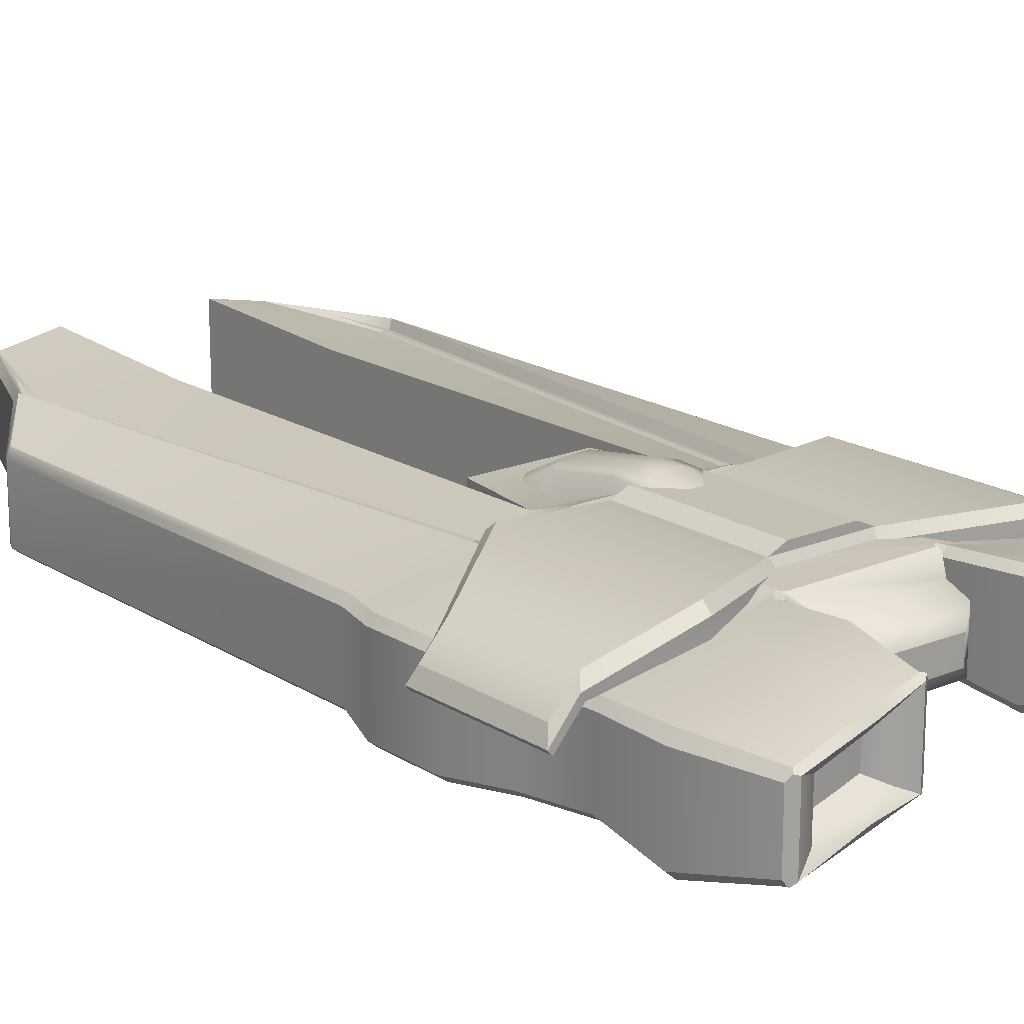
<metadata>
{"format":"obj","ext":"obj","renderer":"f3d","projection":"perspective","resolution":1024,"background":"white","views":[{"elev":18.0,"azim":140.4,"up":"+Y"}]}
</metadata>
<code>
g default
v -1.883 0.1083 -1.553
v 1.883 0.1083 -1.553
v -1.914 0.1423 -1.553
v 1.914 0.1423 -1.553
v -1.914 0.1423 -2.553
v 1.914 0.1423 -2.553
v -1.883 0.1083 -2.553
v 1.883 0.1083 -2.553
v -1.7 0.3141 -1.553
v -1.727 0.3604 -1.553
v -1.727 0.3604 -2.553
v -1.7 0.3141 -2.553
v -1.121 0.5072 -1.157
v -1.123 0.6181 -1.159
v -1.111 0.6181 -2.714
v -1.11 0.5072 -2.714
v -0.3176 0.5305 -1.102
v -0.3171 0.5488 -1.103
v -0.3282 0.5488 -2.323
v -0.3287 0.5305 -2.324
v 0.3176 0.5305 -1.102
v 0.3171 0.5488 -1.103
v 0.3282 0.5488 -2.323
v 0.3287 0.5305 -2.324
v 1.121 0.5072 -1.157
v 1.123 0.6181 -1.159
v 1.111 0.6181 -2.714
v 1.11 0.5072 -2.714
v 1.7 0.3141 -1.553
v 1.727 0.3604 -1.553
v 1.727 0.3604 -2.553
v 1.7 0.3141 -2.553
v -1.862 0.2419 -1.584
v -1.684 0.4404 -1.584
v -1.684 0.4404 -2.495
v -1.862 0.2419 -2.495
v -1.11 0.675 -1.226
v -1.099 0.675 -2.642
v -0.3437 0.6119 -1.175
v -0.3543 0.6119 -2.286
v 0.3437 0.6119 -1.175
v 0.3543 0.6119 -2.286
v 1.11 0.675 -1.226
v 1.099 0.675 -2.642
v 1.684 0.4404 -1.584
v 1.684 0.4404 -2.495
v 1.862 0.2419 -1.584
v 1.862 0.2419 -2.495
v -0.2229 0.6676 -1.175
v -0.2297 0.6676 -2.286
v 0.2229 0.6676 -1.175
v 0.2297 0.6676 -2.286
v -0.3371 0.4219 -0.4564
v 0.3371 0.4219 -0.4564
v -0.2508 0.4558 -0.2944
v 0.2508 0.4558 -0.2944
v -0.2248 0.5923 -1.538
v 0.2248 0.5923 -1.538
v -0.3379 0.3965 -1.261
v 0.3379 0.3965 -1.261
v -0.1569 0.4558 -0.208
v -0.1424 0.5892 -1.61
v -0.05231 0.4558 -0.1732
v -0.05231 0.6087 -1.656
v 0.05231 0.4558 -0.1732
v 0.05231 0.6087 -1.656
v 0.1569 0.4558 -0.208
v 0.1424 0.5892 -1.61
v -0.2248 0.6032 -0.5627
v -0.3358 0.4194 -0.6251
v 0.3358 0.4194 -0.6251
v 0.2248 0.6032 -0.5627
v 0.1382 0.6275 -0.5627
v 0.05231 0.6527 -0.5627
v -0.05231 0.6527 -0.5627
v -0.1382 0.6275 -0.5627
v -0.2248 0.6781 -1.045
v -0.3379 0.4122 -0.9241
v 0.3379 0.4122 -0.9241
v 0.2248 0.6781 -1.045
v 0.1382 0.7024 -1.045
v 0.05231 0.7276 -1.045
v -0.05231 0.7276 -1.045
v -0.1382 0.7024 -1.045
v -0.2248 0.6695 -1.214
v -0.3379 0.4039 -1.093
v 0.3379 0.4039 -1.093
v 0.2248 0.6695 -1.214
v 0.1382 0.6938 -1.214
v 0.05231 0.719 -1.214
v -0.05231 0.719 -1.214
v -0.1382 0.6938 -1.214
v -0.9931 -0.191 -2.091
v -0.9931 0.4737 -2.091
v -0.9685 0.4563 -2.553
v -0.9685 -0.1747 -2.553
v -0.5315 -0.1114 -2.091
v -0.5315 0.5716 -2.091
v 0.5315 -0.1114 -2.091
v 0.5315 0.5716 -2.091
v 0.9931 -0.191 -2.091
v 0.9931 0.4737 -2.091
v 0.9685 0.4563 -2.553
v 0.9685 -0.1747 -2.553
v -0.412 0.4464 -2.704
v -0.412 -0.01358 -2.704
v 0.412 0.4464 -2.704
v 0.412 -0.01358 -2.704
v -1.356 0.2296 -3.607
v -1.009 0.3167 -3.576
v -1.016 -0.04452 -3.571
v -1.357 -0.1103 -3.606
v -0.7976 0.3699 -3.547
v -0.8015 -0.001261 -3.544
v 0.7976 0.3699 -3.547
v 0.8015 -0.001261 -3.544
v 1.009 0.3167 -3.576
v 1.016 -0.04452 -3.571
v 1.356 0.2296 -3.607
v 1.357 -0.1103 -3.606
v -1.246 0.1943 -3.469
v -1.021 0.2506 -3.449
v -1.03 0.01715 -3.442
v -1.25 -0.02534 -3.466
v -0.8839 0.285 -3.431
v -0.8919 0.0451 -3.425
v 0.8839 0.285 -3.431
v 0.8919 0.0451 -3.425
v 1.021 0.2506 -3.449
v 1.03 0.01715 -3.442
v 1.246 0.1943 -3.469
v 1.25 -0.02534 -3.466
v -1.486 0.27 -3.662
v -0.9808 0.4268 -3.576
v -0.9951 0.3718 -3.611
v -0.9814 -0.1472 -3.581
v -0.9982 -0.09819 -3.61
v -1.487 -0.2085 -3.662
v -0.6821 0.4673 -3.591
v -0.6814 -0.05492 -3.592
v 0.6821 0.4673 -3.591
v 0.6814 -0.05492 -3.592
v 0.9808 0.4268 -3.576
v 0.995 0.372 -3.612
v 0.9814 -0.1472 -3.581
v 0.9982 -0.09816 -3.61
v 1.486 0.27 -3.662
v 1.487 -0.2085 -3.662
v -0.2375 0.3056 -2.993
v -0.3513 0.4092 -2.912
v -0.3512 0.02361 -2.912
v -0.2374 0.1272 -2.993
v 0.2437 0.3114 -2.993
v 0.3513 0.4092 -2.912
v 0.2374 0.1272 -2.993
v 0.3512 0.02361 -2.912
v -1.029 -0.2195 -1.655
v -1.029 0.5043 -1.655
v -0.5264 -0.1328 -1.655
v -0.5264 0.5625 -1.655
v 0.5264 -0.1328 -1.655
v 0.5264 0.5625 -1.655
v 1.029 -0.2195 -1.655
v 1.029 0.5043 -1.655
v -1.029 -0.2195 -1.119
v -1.052 0.5043 -1.119
v -0.5264 -0.1328 -1.119
v -0.5264 0.6109 -1.119
v 0.5264 -0.1328 -1.119
v 0.5264 0.6109 -1.119
v 1.029 -0.2195 -1.119
v 1.052 0.5043 -1.119
v -0.9945 -0.1884 -0.7911
v -1.018 0.4709 -0.7911
v -0.5366 -0.1095 -0.7911
v -0.5366 0.5024 -0.7911
v 0.5366 -0.1095 -0.7911
v 0.5366 0.5024 -0.7911
v 0.9945 -0.1884 -0.7911
v 1.018 0.4709 -0.7911
v -0.5366 -0.1095 2.355
v -0.5366 0.5024 2.355
v 0.5366 -0.1095 2.355
v 0.5366 0.5024 2.355
v -0.9083 -0.04594 3.642
v -0.9083 0.3651 3.642
v -0.6228 0.003272 3.642
v -0.6228 0.4256 3.642
v 0.6228 0.003272 3.642
v 0.6228 0.4256 3.642
v 0.9083 -0.04594 3.642
v 0.9083 0.3651 3.642
v -0.849 0.05202 3.462
v -0.849 0.2922 3.462
v -0.6821 0.08078 3.462
v -0.6821 0.3276 3.462
v 0.6821 0.08078 3.462
v 0.6821 0.3276 3.462
v 0.849 0.05202 3.462
v 0.849 0.2922 3.462
v -0.9556 -0.1242 3.662
v -0.9565 0.4243 3.662
v -0.5366 -0.1095 3.615
v -0.5784 -0.05477 3.661
v -0.5366 0.5681 3.615
v -0.5797 0.4968 3.66
v 0.5366 -0.1095 3.615
v 0.5784 -0.05477 3.661
v 0.5366 0.5681 3.615
v 0.5797 0.4968 3.66
v 0.9556 -0.1242 3.662
v 0.9565 0.4243 3.662
v -1.628 -0.1392 2.374
v -1.428 -0.0713 2.629
v -1.428 0.3017 2.629
v -1.628 0.2118 2.374
v 1.428 -0.0713 2.629
v 1.428 0.3017 2.629
v 1.628 -0.1392 2.374
v 1.628 0.2118 2.374
v -1.589 -0.05438 2.237
v -1.467 -0.01261 2.393
v -1.467 0.2169 2.393
v -1.589 0.1616 2.237
v 1.467 -0.01261 2.393
v 1.467 0.2169 2.393
v 1.589 -0.05438 2.237
v 1.589 0.1616 2.237
v -1.664 0.324 -2.083
v -1.709 0.267 -2.091
v -1.648 0.2575 -2.552
v -1.603 0.3144 -2.548
v 1.709 0.267 -2.091
v 1.664 0.324 -2.083
v 1.603 0.3144 -2.548
v 1.648 0.2575 -2.552
v -1.709 -0.2559 -2.091
v -1.654 -0.3033 -2.08
v -1.593 -0.2804 -2.546
v -1.648 -0.2333 -2.55
v 1.654 -0.3033 -2.08
v 1.709 -0.2559 -2.091
v 1.648 -0.2333 -2.55
v 1.593 -0.2804 -2.546
v -1.499 0.2986 -3.622
v -1.516 0.2792 -3.642
v -1.545 0.2417 -3.623
v -1.545 -0.1953 -3.624
v -1.519 -0.2324 -3.641
v -1.489 -0.2423 -3.624
v 1.545 0.2417 -3.623
v 1.516 0.2792 -3.642
v 1.499 0.2986 -3.622
v 1.489 -0.2423 -3.624
v 1.519 -0.2324 -3.641
v 1.545 -0.1953 -3.624
v -1.808 -0.2946 -1.655
v -1.753 -0.3418 -1.655
v -1.763 0.3399 -1.655
v -1.808 0.2829 -1.655
v 1.753 -0.3418 -1.655
v 1.808 -0.2946 -1.655
v 1.808 0.2829 -1.655
v 1.763 0.3399 -1.655
v -1.808 -0.2945 -1.119
v -1.752 -0.3417 -1.119
v -1.762 0.34 -1.119
v -1.808 0.2828 -1.119
v 1.752 -0.3417 -1.119
v 1.808 -0.2945 -1.119
v 1.808 0.2828 -1.119
v 1.762 0.34 -1.119
v -1.704 -0.252 -0.7911
v -1.648 -0.2989 -0.7911
v -1.658 0.3222 -0.7911
v -1.704 0.2652 -0.7911
v 1.648 -0.2989 -0.7911
v 1.704 -0.252 -0.7911
v 1.704 0.2652 -0.7911
v 1.658 0.3222 -0.7911
v -1.704 -0.2464 2.293
v -1.646 -0.2915 2.315
v -1.672 -0.2378 2.363
v -1.305 -0.1839 2.776
v -1.354 -0.1347 2.798
v -1.663 0.3272 2.322
v -1.704 0.2668 2.298
v -1.671 0.2687 2.363
v -1.333 0.476 2.778
v -1.35 0.4218 2.809
v 1.648 -0.2924 2.316
v 1.704 -0.2474 2.294
v 1.674 -0.2408 2.363
v 1.305 -0.1839 2.776
v 1.354 -0.1347 2.798
v 1.704 0.267 2.299
v 1.663 0.3279 2.322
v 1.671 0.2685 2.364
v 1.333 0.476 2.778
v 1.35 0.4218 2.809
v -0.957 -0.1786 3.623
v -0.9937 -0.1642 3.638
v -1.017 -0.1318 3.624
v -1.016 0.4242 3.626
v -0.9898 0.4506 3.642
v -0.9667 0.4809 3.625
v 1.017 -0.1318 3.624
v 0.9937 -0.1642 3.638
v 0.9569 -0.1786 3.623
v 0.9667 0.4809 3.625
v 0.9898 0.4506 3.642
v 1.016 0.4242 3.626
v -0.9499 0.5155 -3.064
v -1.653 0.348 -3.085
v -1.709 0.2774 -3.087
v -1.709 -0.2984 -3.087
v -1.641 -0.3567 -3.085
v -0.9502 -0.2322 -3.067
v 0.9499 0.5155 -3.064
v 1.653 0.348 -3.085
v 1.709 0.2774 -3.087
v 1.709 -0.2984 -3.087
v 1.641 -0.3567 -3.085
v 0.9502 -0.2322 -3.067
v -0.2464 0.07376 -0.09202
v -0.2464 0.3848 -0.09202
v 0.2464 0.07376 -0.09202
v 0.2464 0.3848 -0.09202
v -0.1198 0.1537 -0.3325
v -0.1198 0.3049 -0.3325
v 0.1198 0.1537 -0.3325
v 0.1198 0.3049 -0.3325
v -0.4184 -0.03485 -0.142
v -0.3593 0.02089 -0.09202
v -0.4184 0.4934 -0.142
v -0.3577 0.436 -0.09202
v 0.4184 -0.03485 -0.142
v 0.3577 0.02258 -0.09202
v 0.4184 0.4934 -0.142
v 0.3593 0.4377 -0.09202
v -1.208 0.4172 2.747
v -0.8763 0.4211 -0.7911
v 1.208 0.4172 2.747
v 0.8763 0.4211 -0.7911
v -0.9252 0.4217 -0.8043
v -0.9985 0.4658 -0.9766
v -0.9776 0.4063 -0.8043
v -1.249 0.4178 2.757
v -1.3 0.4112 2.764
v -1.134 0.4637 3.154
v 1.249 0.4178 2.757
v 1.3 0.4112 2.764
v 1.134 0.4637 3.154
v 0.9252 0.4217 -0.8043
v 0.9776 0.4063 -0.8043
v 0.9985 0.4658 -0.9766
v -0.5865 0.5373 -2.553
v -0.5304 0.5509 -2.516
v -0.4942 0.5492 -2.553
v -0.5107 0.5322 -2.578
v -0.5303 0.4917 -2.553
v -0.5993 0.5701 -3.053
v -0.5443 0.5231 -3.052
v -0.5303 -0.05147 -2.553
v -0.51 -0.08446 -2.579
v -0.4942 -0.09915 -2.553
v -0.5304 -0.1001 -2.516
v -0.577 -0.1072 -2.553
v -0.5908 -0.1696 -3.054
v -0.5443 -0.1139 -3.052
v 0.5303 0.4917 -2.553
v 0.5107 0.5322 -2.578
v 0.4942 0.5492 -2.553
v 0.5304 0.5509 -2.516
v 0.5865 0.5373 -2.553
v 0.5993 0.5701 -3.053
v 0.5443 0.5231 -3.052
v 0.6256 -0.03182 -3.552
v 0.6535 -0.06671 -3.572
v 0.6716 -0.08739 -3.556
v 0.5908 -0.1696 -3.054
v 0.5443 -0.1139 -3.052
v -0.6256 0.4535 -3.551
v -0.6504 0.492 -3.569
v -0.6831 0.4977 -3.555
v -0.6716 -0.08739 -3.556
v -0.6535 -0.06671 -3.572
v -0.6256 -0.03182 -3.552
v 0.6831 0.4977 -3.555
v 0.6504 0.492 -3.569
v 0.6256 0.4535 -3.551
v 0.577 -0.1072 -2.553
v 0.5304 -0.1001 -2.516
v 0.4942 -0.09915 -2.553
v 0.51 -0.08446 -2.579
v 0.5303 -0.05147 -2.553
g pCube6
f 1 9 3
f 3 9 10
f 33 34 36
f 36 34 35
f 11 12 5
f 5 12 7
f 7 12 1
f 1 12 9
f 2 8 4
f 4 8 6
f 7 1 5
f 5 1 3
f 9 13 10
f 10 13 14
f 35 34 38
f 38 34 37
f 12 11 16
f 16 11 15
f 12 16 9
f 9 16 13
f 14 13 18
f 18 13 17
f 38 37 40
f 40 37 39
f 15 19 16
f 16 19 20
f 16 20 13
f 13 20 17
f 18 17 22
f 22 17 21
f 50 49 52
f 52 49 51
f 20 19 24
f 24 19 23
f 17 20 21
f 21 20 24
f 21 25 22
f 22 25 26
f 41 43 42
f 42 43 44
f 24 23 28
f 28 23 27
f 21 24 25
f 25 24 28
f 26 25 30
f 30 25 29
f 43 45 44
f 44 45 46
f 27 31 28
f 28 31 32
f 25 28 29
f 29 28 32
f 30 29 4
f 4 29 2
f 46 45 48
f 48 45 47
f 31 6 32
f 32 6 8
f 29 32 2
f 2 32 8
f 3 10 33
f 33 10 34
f 5 36 11
f 11 36 35
f 5 3 36
f 36 3 33
f 10 14 34
f 34 14 37
f 11 35 15
f 15 35 38
f 18 39 14
f 14 39 37
f 15 38 19
f 19 38 40
f 18 22 39
f 39 22 41
f 23 19 42
f 42 19 40
f 22 26 41
f 41 26 43
f 27 23 44
f 44 23 42
f 30 45 26
f 26 45 43
f 31 27 46
f 46 27 44
f 4 47 30
f 30 47 45
f 6 48 4
f 4 48 47
f 6 31 48
f 48 31 46
f 40 39 50
f 50 39 49
f 39 41 49
f 49 41 51
f 42 52 41
f 41 52 51
f 42 40 52
f 52 40 50
f 55 61 69
f 69 61 76
f 71 72 54
f 54 72 56
f 70 53 69
f 69 53 55
f 75 76 63
f 63 76 61
f 74 75 65
f 65 75 63
f 73 74 67
f 67 74 65
f 72 73 56
f 56 73 67
f 77 78 69
f 69 78 70
f 71 79 72
f 72 79 80
f 80 81 72
f 72 81 73
f 81 82 73
f 73 82 74
f 82 83 74
f 74 83 75
f 83 84 75
f 75 84 76
f 69 76 77
f 77 76 84
f 85 86 77
f 77 86 78
f 79 87 80
f 80 87 88
f 88 89 80
f 80 89 81
f 89 90 81
f 81 90 82
f 90 91 82
f 82 91 83
f 91 92 83
f 83 92 84
f 77 84 85
f 85 84 92
f 86 85 59
f 59 85 57
f 87 60 88
f 88 60 58
f 68 89 58
f 58 89 88
f 66 90 68
f 68 90 89
f 64 91 66
f 66 91 90
f 92 91 62
f 62 91 64
f 85 92 57
f 57 92 62
f 221 222 224
f 224 222 223
f 122 123 121
f 121 123 124
f 193 195 194
f 194 195 196
f 94 98 95
f 98 358 95
f 95 358 357
f 123 122 126
f 126 122 125
f 93 96 97
f 96 368 97
f 368 367 97
f 330 329 332
f 332 329 331
f 97 367 99
f 367 366 99
f 366 394 99
f 394 393 99
f 198 197 200
f 200 197 199
f 127 129 128
f 128 129 130
f 101 99 104
f 99 393 104
f 393 392 104
f 226 225 228
f 228 225 227
f 129 131 130
f 130 131 132
f 109 110 121
f 121 110 122
f 112 124 111
f 111 124 123
f 112 109 124
f 124 109 121
f 113 125 110
f 110 125 122
f 113 114 125
f 125 114 126
f 114 111 126
f 126 111 123
f 115 127 116
f 116 127 128
f 115 117 127
f 127 117 129
f 116 128 118
f 118 128 130
f 119 131 117
f 117 131 129
f 120 132 119
f 119 132 131
f 120 118 132
f 132 118 130
f 134 135 245
f 246 245 133
f 133 245 135
f 135 134 139
f 384 139 385
f 134 385 139
f 137 140 136
f 387 386 140
f 136 140 386
f 249 138 250
f 136 250 137
f 137 250 138
f 384 383 139
f 139 383 140
f 140 383 387
f 383 388 387
f 144 141 143
f 390 389 141
f 141 389 143
f 143 253 144
f 252 147 253
f 144 253 147
f 255 254 148
f 145 146 254
f 146 148 254
f 255 148 256
f 148 147 256
f 147 252 256
f 252 251 256
f 133 135 109
f 109 135 110
f 138 112 137
f 137 112 111
f 138 133 112
f 112 133 109
f 139 113 135
f 135 113 110
f 139 140 113
f 113 140 114
f 140 137 114
f 114 137 111
f 141 115 142
f 142 115 116
f 141 144 115
f 115 144 117
f 142 116 146
f 146 116 118
f 147 119 144
f 144 119 117
f 148 120 147
f 147 120 119
f 148 146 120
f 120 146 118
f 150 154 149
f 149 154 153
f 150 149 151
f 151 149 152
f 151 152 156
f 156 152 155
f 153 154 155
f 155 154 156
f 152 149 155
f 155 149 153
f 106 105 151
f 151 105 150
f 105 107 150
f 150 107 154
f 107 108 154
f 154 108 156
f 108 106 156
f 156 106 151
f 97 159 93
f 93 159 157
f 98 94 160
f 160 94 158
f 97 99 159
f 159 99 161
f 100 98 162
f 162 98 160
f 99 101 161
f 161 101 163
f 100 162 102
f 102 162 164
f 157 159 165
f 165 159 167
f 160 158 168
f 168 158 166
f 159 161 167
f 167 161 169
f 162 160 170
f 170 160 168
f 161 163 169
f 169 163 171
f 162 170 164
f 164 170 172
f 165 167 173
f 173 167 175
f 345 346 347
f 167 169 175
f 175 169 177
f 170 168 178
f 178 168 176
f 171 179 169
f 169 179 177
f 172 170 344
f 344 170 178
f 175 176 181
f 181 176 182
f 178 177 184
f 184 177 183
f 185 193 186
f 186 193 194
f 185 187 193
f 193 187 195
f 188 196 187
f 187 196 195
f 188 186 196
f 196 186 194
f 190 189 198
f 198 189 197
f 191 199 189
f 189 199 197
f 191 192 199
f 199 192 200
f 190 198 192
f 192 198 200
f 203 204 301
f 302 301 201
f 201 301 204
f 204 203 206
f 206 203 205
f 208 210 207
f 207 210 209
f 207 309 208
f 308 211 309
f 208 309 211
f 209 210 310
f 311 310 212
f 210 212 310
f 308 307 211
f 307 312 211
f 311 212 312
f 211 312 212
f 181 182 203
f 203 182 205
f 183 207 184
f 184 207 209
f 201 185 202
f 202 185 186
f 201 204 185
f 185 204 187
f 206 188 204
f 204 188 187
f 206 202 188
f 188 202 186
f 210 208 190
f 190 208 189
f 211 191 208
f 208 191 189
f 211 212 191
f 191 212 192
f 210 190 212
f 212 190 192
f 214 222 213
f 213 222 221
f 215 223 214
f 214 223 222
f 215 216 223
f 223 216 224
f 213 221 216
f 216 221 224
f 218 217 226
f 226 217 225
f 217 219 225
f 225 219 227
f 219 220 227
f 227 220 228
f 218 226 220
f 220 226 228
f 249 248 138
f 138 248 133
f 133 248 246
f 247 246 248
f 302 201 303
f 303 201 304
f 305 304 202
f 201 202 304
f 205 306 206
f 305 202 306
f 306 202 206
f 229 230 259
f 259 230 260
f 229 232 230
f 230 232 231
f 232 314 231
f 231 314 315
f 234 264 233
f 233 264 263
f 234 233 235
f 235 233 236
f 321 251 320
f 320 251 253
f 238 258 237
f 237 258 257
f 238 237 239
f 239 237 240
f 239 240 317
f 317 240 316
f 241 242 261
f 261 242 262
f 241 244 242
f 242 244 243
f 322 323 256
f 256 323 254
f 257 258 265
f 265 258 266
f 259 260 267
f 267 260 268
f 261 262 269
f 269 262 270
f 263 264 271
f 271 264 272
f 265 266 273
f 273 266 274
f 268 276 267
f 267 276 275
f 270 278 269
f 269 278 277
f 271 272 279
f 279 272 280
f 273 274 281
f 281 274 282
f 276 287 275
f 275 287 286
f 278 292 277
f 277 292 291
f 279 280 296
f 296 280 297
f 281 283 287
f 287 283 288
f 282 284 283
f 283 284 285
f 285 284 303
f 303 284 301
f 286 288 289
f 289 288 290
f 289 290 306
f 306 290 304
f 291 293 294
f 294 293 295
f 292 296 293
f 293 296 298
f 295 307 294
f 294 307 309
f 297 299 298
f 298 299 300
f 299 310 300
f 300 310 312
f 229 94 232
f 232 94 95
f 96 93 239
f 239 93 238
f 242 243 233
f 233 243 236
f 237 230 240
f 240 230 231
f 103 102 235
f 235 102 234
f 104 244 101
f 101 244 241
f 95 313 232
f 232 313 314
f 96 239 318
f 318 239 317
f 231 315 240
f 240 315 316
f 320 253 319
f 319 253 143
f 322 256 321
f 321 256 251
f 323 324 254
f 254 324 145
f 93 157 238
f 238 157 258
f 94 229 158
f 158 229 259
f 230 237 260
f 260 237 257
f 101 241 163
f 163 241 261
f 233 263 242
f 242 263 262
f 102 164 234
f 234 164 264
f 258 157 266
f 266 157 165
f 158 259 166
f 166 259 267
f 260 257 268
f 268 257 265
f 261 269 163
f 163 269 171
f 262 263 270
f 270 263 271
f 164 172 264
f 264 172 272
f 266 165 274
f 274 165 173
f 267 275 166
f 166 275 174
f 265 273 268
f 268 273 276
f 269 277 171
f 171 277 179
f 270 271 278
f 278 271 279
f 272 172 280
f 280 172 180
f 274 173 282
f 282 173 284
f 275 286 174
f 174 286 289
f 273 281 276
f 276 281 287
f 175 181 173
f 173 181 284
f 345 347 348
f 348 347 349
f 177 179 183
f 183 179 294
f 343 344 184
f 184 344 178
f 277 291 179
f 179 291 294
f 278 279 292
f 292 279 296
f 280 180 297
f 297 180 299
f 285 303 290
f 290 303 304
f 181 203 284
f 284 203 301
f 350 348 349
f 183 294 207
f 207 294 309
f 295 300 307
f 307 300 312
f 310 343 209
f 209 343 184
f 285 214 283
f 283 214 213
f 290 215 285
f 285 215 214
f 290 288 215
f 215 288 216
f 283 213 288
f 288 213 216
f 300 295 218
f 218 295 217
f 295 293 217
f 217 293 219
f 293 298 219
f 219 298 220
f 300 218 298
f 298 218 220
f 245 246 247
f 248 249 250
f 251 252 253
f 254 255 256
f 281 282 283
f 286 287 288
f 291 292 293
f 296 297 298
f 301 302 303
f 304 305 306
f 307 308 309
f 310 311 312
f 314 313 245
f 245 313 134
f 315 314 247
f 247 314 245
f 316 315 248
f 248 315 247
f 316 248 317
f 317 248 250
f 317 250 318
f 318 250 136
f 103 235 319
f 319 235 320
f 235 236 320
f 320 236 321
f 236 243 321
f 321 243 322
f 244 323 243
f 243 323 322
f 104 324 244
f 244 324 323
f 326 325 330
f 330 325 329
f 325 327 329
f 329 327 331
f 327 328 331
f 331 328 332
f 328 326 332
f 332 326 330
f 334 336 333
f 333 336 335
f 334 333 338
f 338 333 337
f 335 336 339
f 339 336 340
f 337 339 338
f 338 339 340
f 175 333 176
f 176 333 335
f 175 177 333
f 333 177 337
f 177 178 337
f 337 178 339
f 178 176 339
f 339 176 335
f 334 325 336
f 336 325 326
f 334 338 325
f 325 338 327
f 340 328 338
f 338 328 327
f 340 336 328
f 328 336 326
f 182 341 205
f 205 341 306
f 176 342 182
f 182 342 341
f 166 342 168
f 168 342 176
f 352 351 353
f 354 351 355
f 355 351 352
f 356 354 355
f 166 346 342
f 342 346 345
f 166 174 346
f 346 174 347
f 342 345 341
f 341 345 348
f 289 349 174
f 174 349 347
f 306 341 350
f 350 341 348
f 306 350 289
f 289 350 349
f 310 353 343
f 343 353 351
f 310 299 353
f 353 299 352
f 344 343 354
f 354 343 351
f 299 180 352
f 352 180 355
f 172 344 356
f 356 344 354
f 172 356 180
f 180 356 355
f 98 100 358
f 358 100 359
f 359 100 373
f 100 374 373
f 359 373 360
f 360 373 105
f 372 107 373
f 373 107 105
f 360 105 361
f 361 105 364
f 365 364 106
f 364 105 106
f 372 371 107
f 371 396 107
f 395 108 396
f 396 108 107
f 102 103 100
f 100 103 374
f 375 374 103
f 146 145 142
f 379 142 380
f 380 142 145
f 390 141 391
f 141 142 391
f 142 379 391
f 391 379 378
f 395 394 108
f 394 366 108
f 365 106 366
f 366 106 108
f 361 363 357
f 357 363 362
f 363 383 362
f 362 383 385
f 364 368 370
f 370 368 369
f 370 369 388
f 388 369 386
f 371 375 377
f 377 375 376
f 377 376 391
f 391 376 389
f 380 381 378
f 378 381 382
f 381 392 382
f 382 392 396
f 95 357 313
f 313 357 362
f 361 364 363
f 363 364 370
f 368 96 369
f 369 96 318
f 382 377 378
f 378 377 391
f 376 319 389
f 389 319 143
f 381 380 324
f 324 380 145
f 362 385 313
f 313 385 134
f 369 318 386
f 386 318 136
f 370 388 363
f 363 388 383
f 376 375 319
f 319 375 103
f 392 381 104
f 104 381 324
f 382 396 377
f 377 396 371
f 357 358 361
f 361 358 360
f 358 359 360
f 368 364 367
f 364 365 367
f 365 366 367
f 375 371 374
f 371 372 374
f 372 373 374
f 378 379 380
f 383 384 385
f 386 387 388
f 389 390 391
f 392 393 396
f 396 393 395
f 393 394 395

</code>
